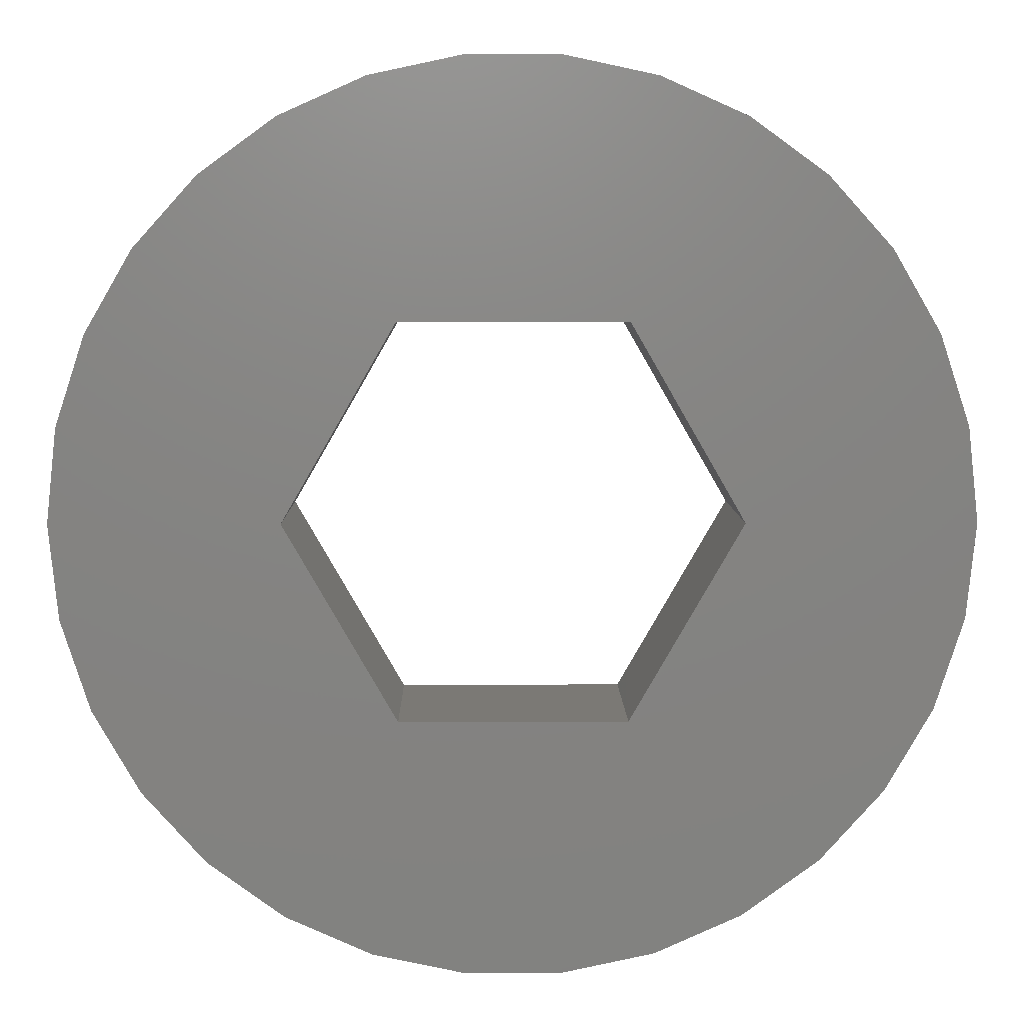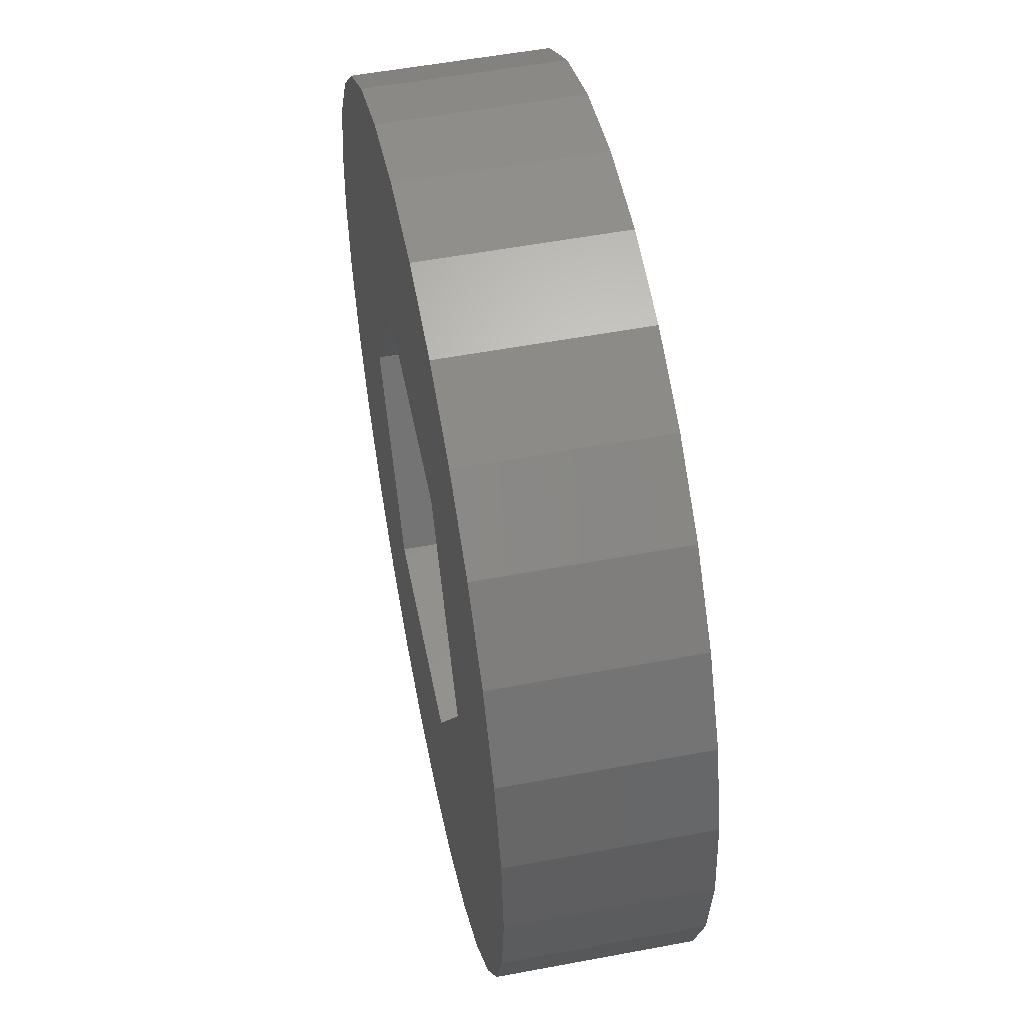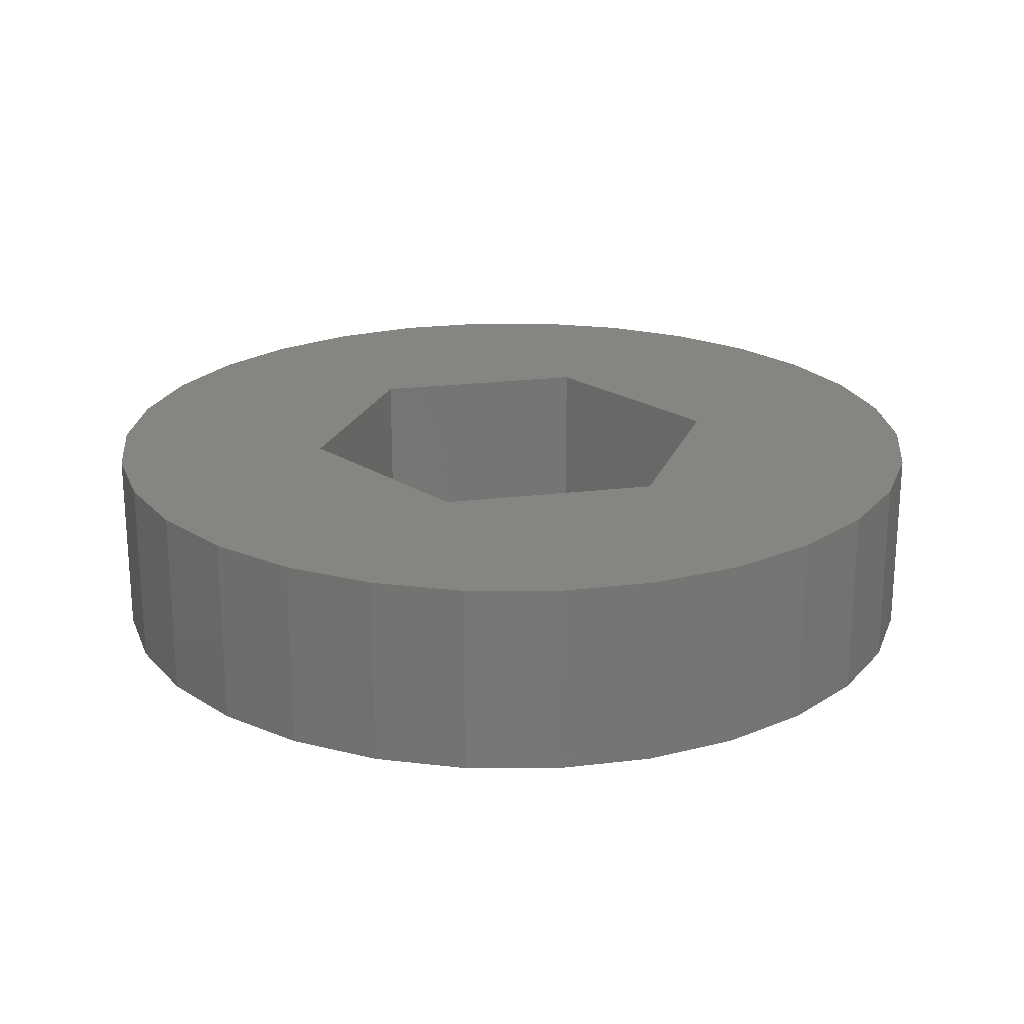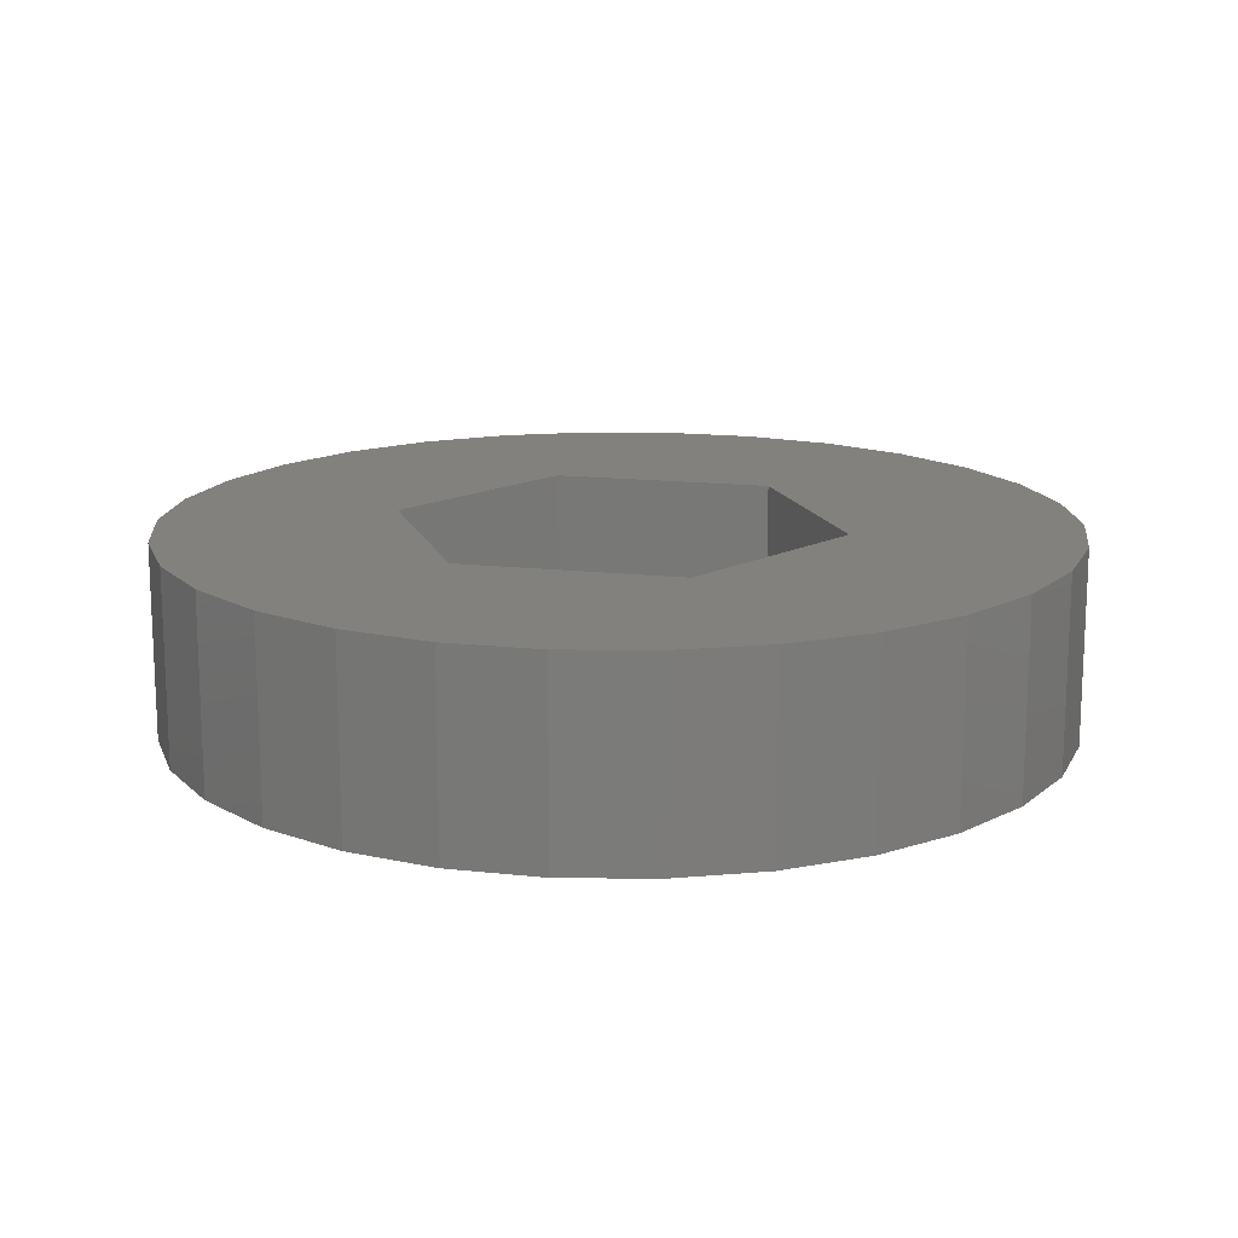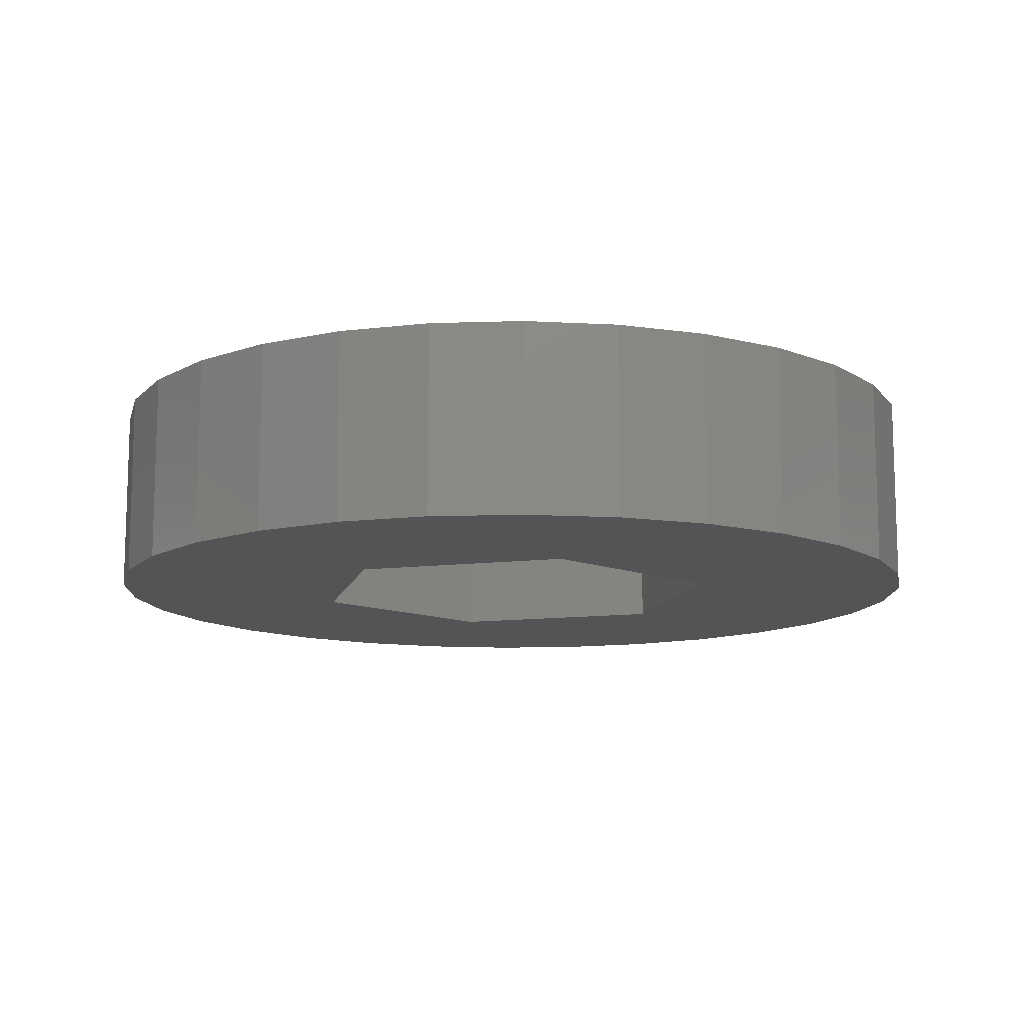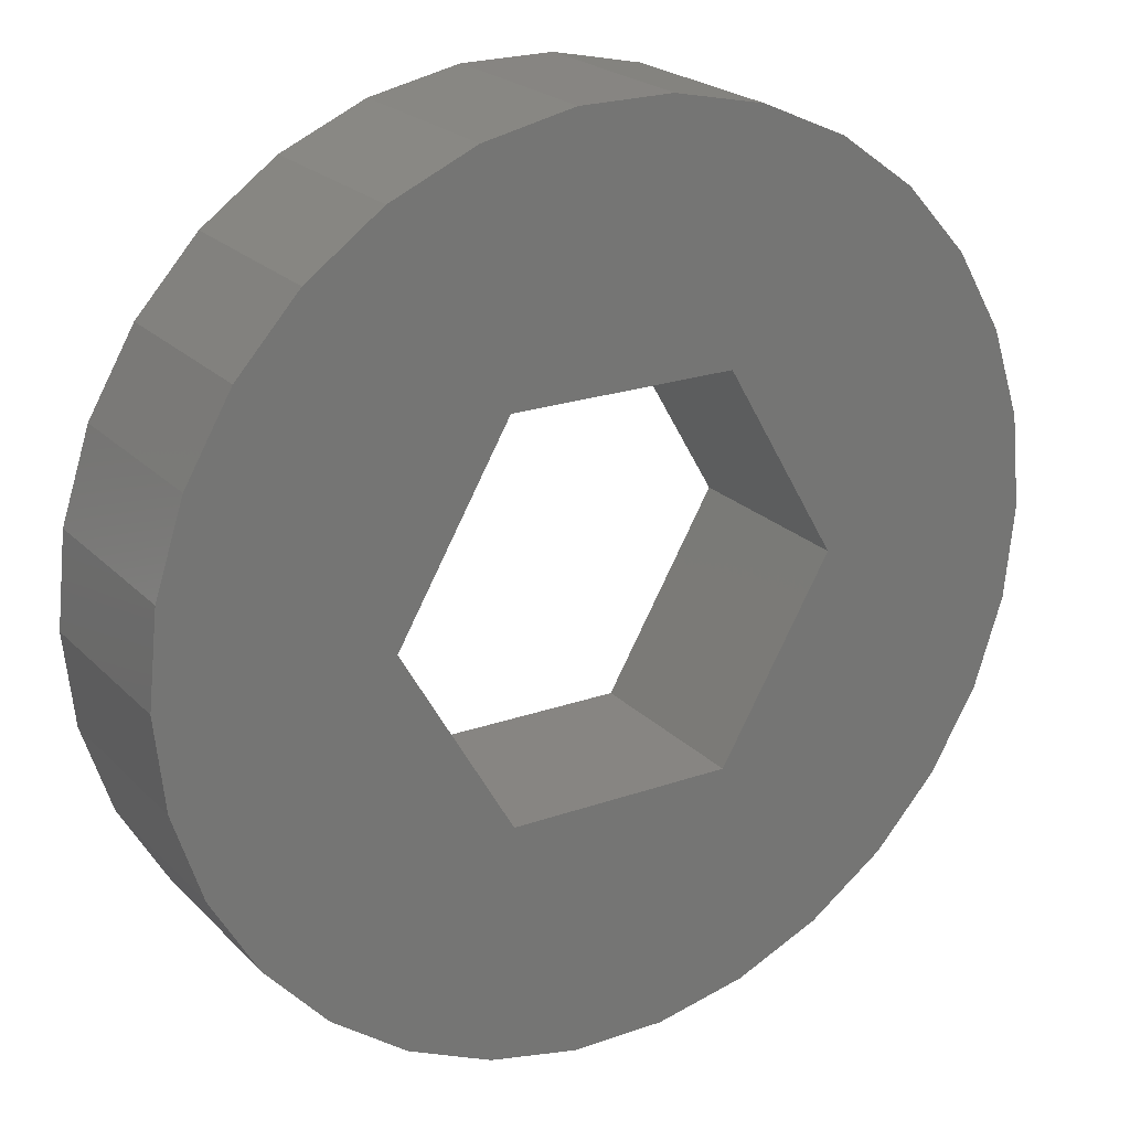
<metadata>
{"format":"stl","ext":"stl","renderer":"f3d","projection":"perspective","resolution":1024,"background":"white","views":[{"elev":6.7,"azim":-0.8,"up":"+Y"},{"elev":54.0,"azim":78.7,"up":"+Y"},{"elev":21.9,"azim":167.9,"up":"+Z"},{"elev":15.4,"azim":13.3,"up":"+Z"},{"elev":-11.9,"azim":136.5,"up":"+Z"},{"elev":22.3,"azim":148.6,"up":"+Y"}]}
</metadata>
<code>
# stl→obj: 72 verts, 144 faces
v 10.04 11.15 0
v 7.5 12.99 6.5
v 10.04 11.15 6.5
v 7.5 12.99 0
v -14.67 3.119 0
v -13.7 6.101 6.5
v -13.7 6.101 0
v -14.67 3.119 6.5
v 1.568 -14.92 0
v 4.635 -14.27 6.5
v 1.568 -14.92 6.5
v 4.635 -14.27 0
v -15 0 0
v -15 0 6.5
v -1.568 -14.92 0
v -1.568 -14.92 6.5
v 4.635 14.27 6.5
v 4.635 14.27 0
v 14.67 -3.119 6.5
v 15 0 0
v 15 0 6.5
v 14.67 -3.119 0
v 13.7 6.101 6.5
v 12.14 8.817 0
v 12.14 8.817 6.5
v 13.7 6.101 0
v 12.14 -8.817 6.5
v 13.7 -6.101 0
v 13.7 -6.101 6.5
v 12.14 -8.817 0
v -4.635 -14.27 0
v -4.635 -14.27 6.5
v 14.67 3.119 0
v 14.67 3.119 6.5
v -12.14 8.817 6.5
v -12.14 8.817 0
v 1.568 14.92 6.5
v 1.568 14.92 0
v -13.7 -6.101 0
v -14.67 -3.119 6.5
v -14.67 -3.119 0
v -13.7 -6.101 6.5
v -7.5 12.99 0
v -10.04 11.15 6.5
v -7.5 12.99 6.5
v -10.04 11.15 0
v 7.5 -12.99 6.5
v 7.5 -12.99 0
v -7.5 -12.99 0
v -7.5 -12.99 6.5
v -1.568 14.92 0
v -4.635 14.27 6.5
v -1.568 14.92 6.5
v -4.635 14.27 0
v 10.04 -11.15 6.5
v 10.04 -11.15 0
v -10.04 -11.15 0
v -10.04 -11.15 6.5
v 7.5 0 6.5
v 3.75 6.495 6.5
v 3.75 -6.495 6.5
v -3.75 6.495 6.5
v -3.75 -6.495 6.5
v -12.14 -8.817 6.5
v -7.5 0 6.5
v 7.5 0 0
v 3.75 -6.495 0
v 3.75 6.495 0
v -3.75 -6.495 0
v -12.14 -8.817 0
v -3.75 6.495 0
v -7.5 0 0
f 1 2 3
f 2 1 4
f 5 6 7
f 6 5 8
f 9 10 11
f 10 9 12
f 13 8 5
f 8 13 14
f 15 11 16
f 11 15 9
f 4 17 2
f 17 4 18
f 19 20 21
f 20 19 22
f 23 24 25
f 24 23 26
f 27 28 29
f 28 27 30
f 31 16 32
f 16 31 15
f 25 1 3
f 1 25 24
f 21 33 34
f 33 21 20
f 7 35 36
f 35 7 6
f 18 37 17
f 37 18 38
f 39 40 41
f 40 39 42
f 43 44 45
f 44 43 46
f 34 26 23
f 26 34 33
f 12 47 10
f 47 12 48
f 49 32 50
f 32 49 31
f 36 44 46
f 44 36 35
f 51 52 53
f 52 51 54
f 48 55 47
f 55 48 56
f 57 50 58
f 50 57 49
f 38 53 37
f 53 38 51
f 55 30 27
f 30 55 56
f 59 21 34
f 59 34 23
f 21 59 19
f 59 23 25
f 19 59 29
f 60 25 3
f 29 59 27
f 61 27 59
f 60 3 2
f 60 2 17
f 25 60 59
f 37 60 17
f 53 60 37
f 53 62 60
f 52 62 53
f 45 62 52
f 44 62 45
f 35 62 44
f 27 61 55
f 55 61 47
f 47 61 10
f 61 11 10
f 61 16 11
f 63 16 61
f 63 32 16
f 63 50 32
f 64 63 65
f 62 35 65
f 63 58 50
f 6 65 35
f 63 64 58
f 8 65 6
f 65 42 64
f 14 65 8
f 65 40 42
f 65 14 40
f 54 45 52
f 45 54 43
f 66 20 22
f 66 22 28
f 20 66 33
f 66 28 30
f 33 66 26
f 67 30 56
f 26 66 24
f 68 24 66
f 67 56 48
f 67 48 12
f 30 67 66
f 9 67 12
f 15 67 9
f 15 69 67
f 31 69 15
f 49 69 31
f 57 69 49
f 70 69 57
f 24 68 1
f 1 68 4
f 4 68 18
f 68 38 18
f 68 51 38
f 71 51 68
f 71 54 51
f 71 43 54
f 36 71 72
f 69 70 72
f 71 46 43
f 39 72 70
f 71 36 46
f 41 72 39
f 72 7 36
f 13 72 41
f 72 5 7
f 72 13 5
f 70 42 39
f 42 70 64
f 57 64 70
f 64 57 58
f 29 22 19
f 22 29 28
f 41 14 13
f 14 41 40
f 67 63 61
f 63 67 69
f 67 59 66
f 59 67 61
f 71 60 62
f 60 71 68
f 66 60 68
f 60 66 59
f 65 71 62
f 71 65 72
f 63 72 65
f 72 63 69

</code>
